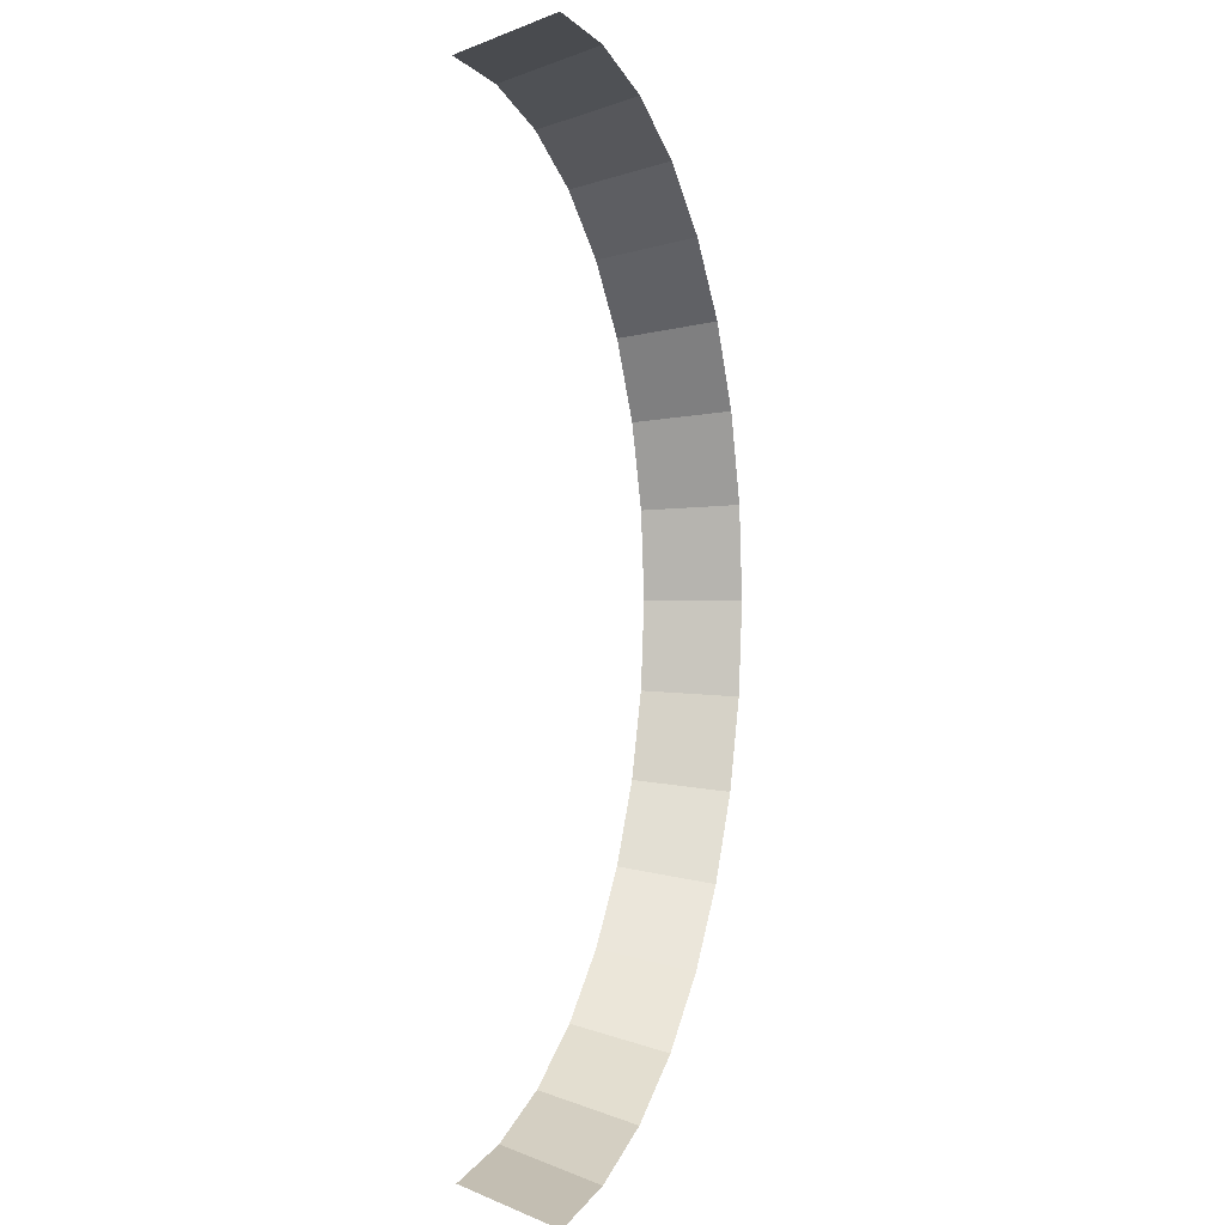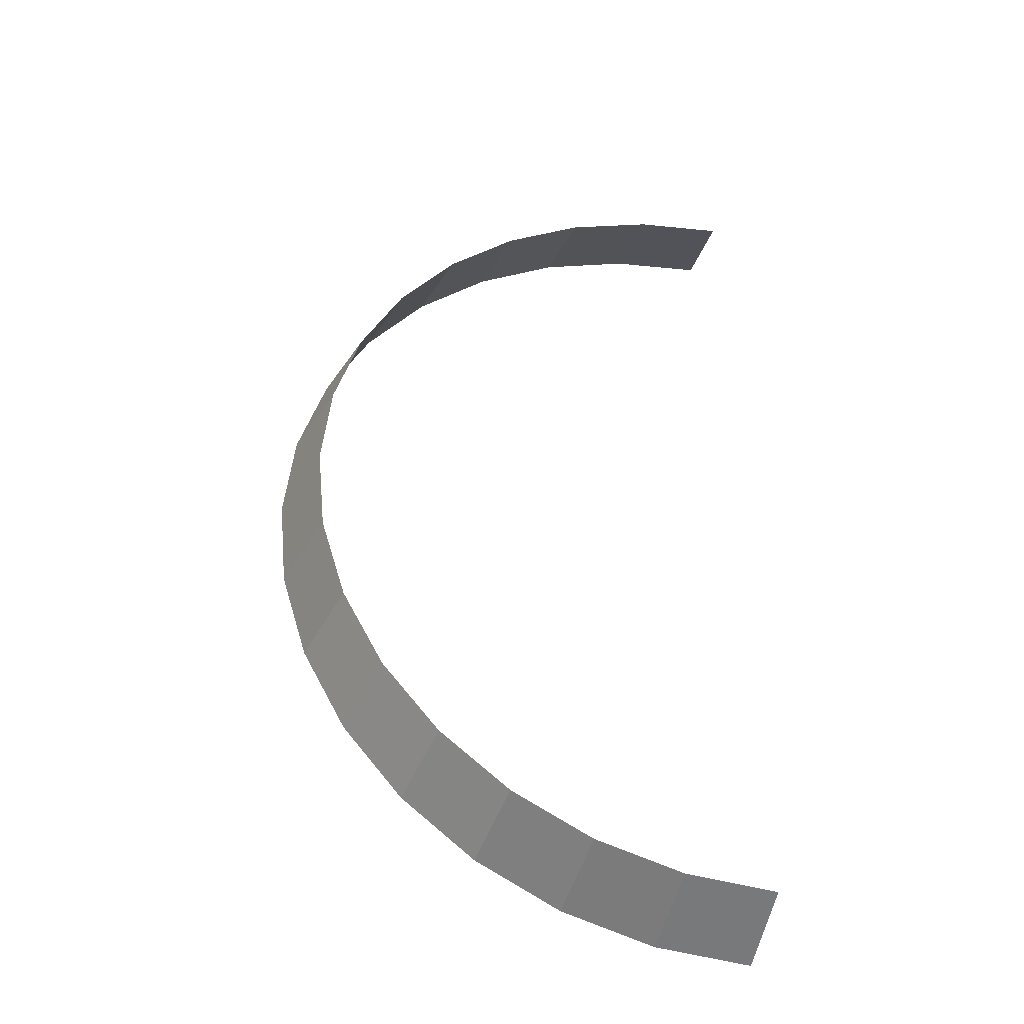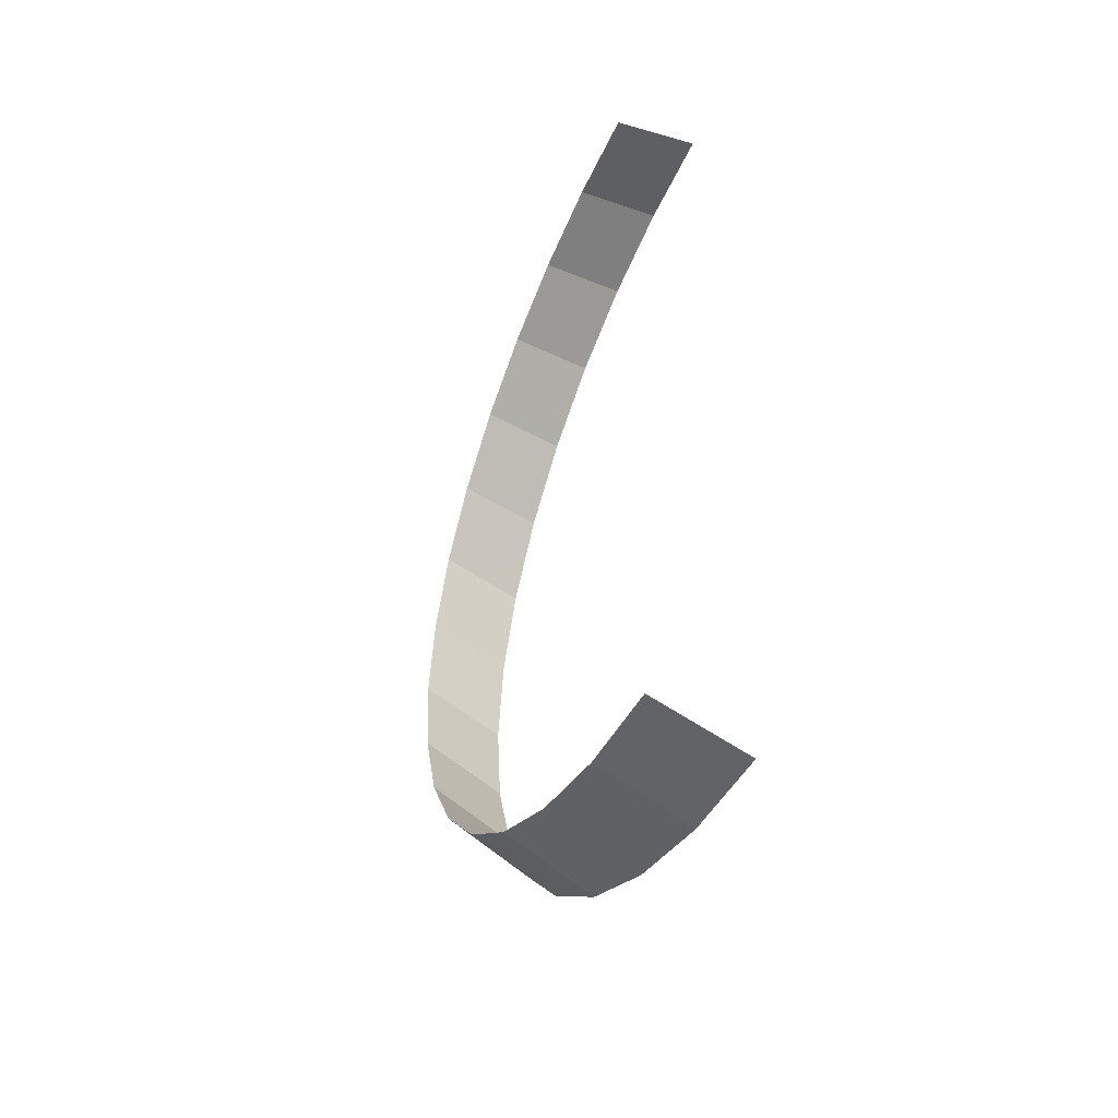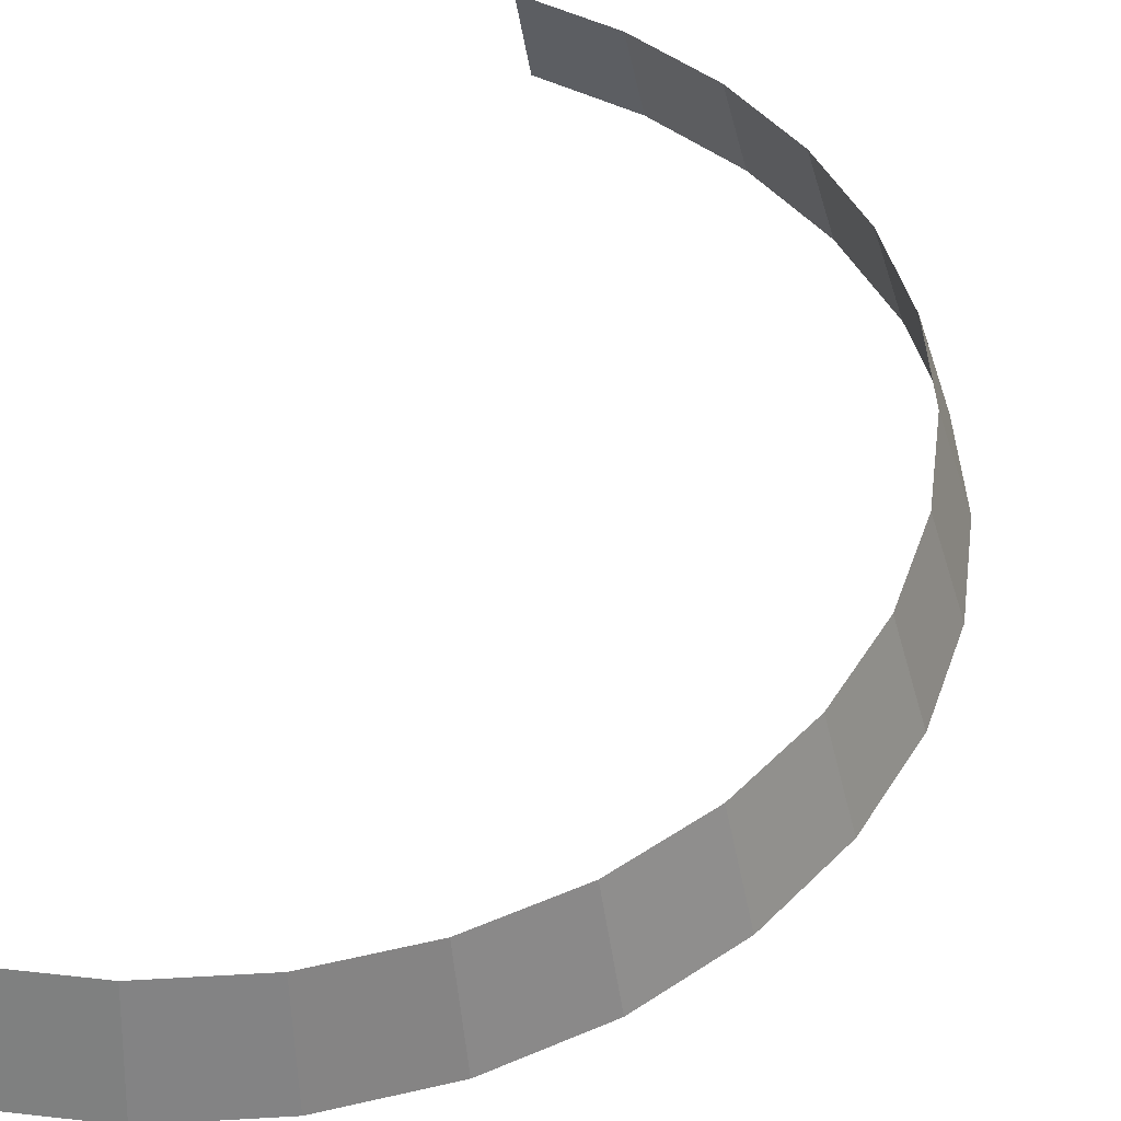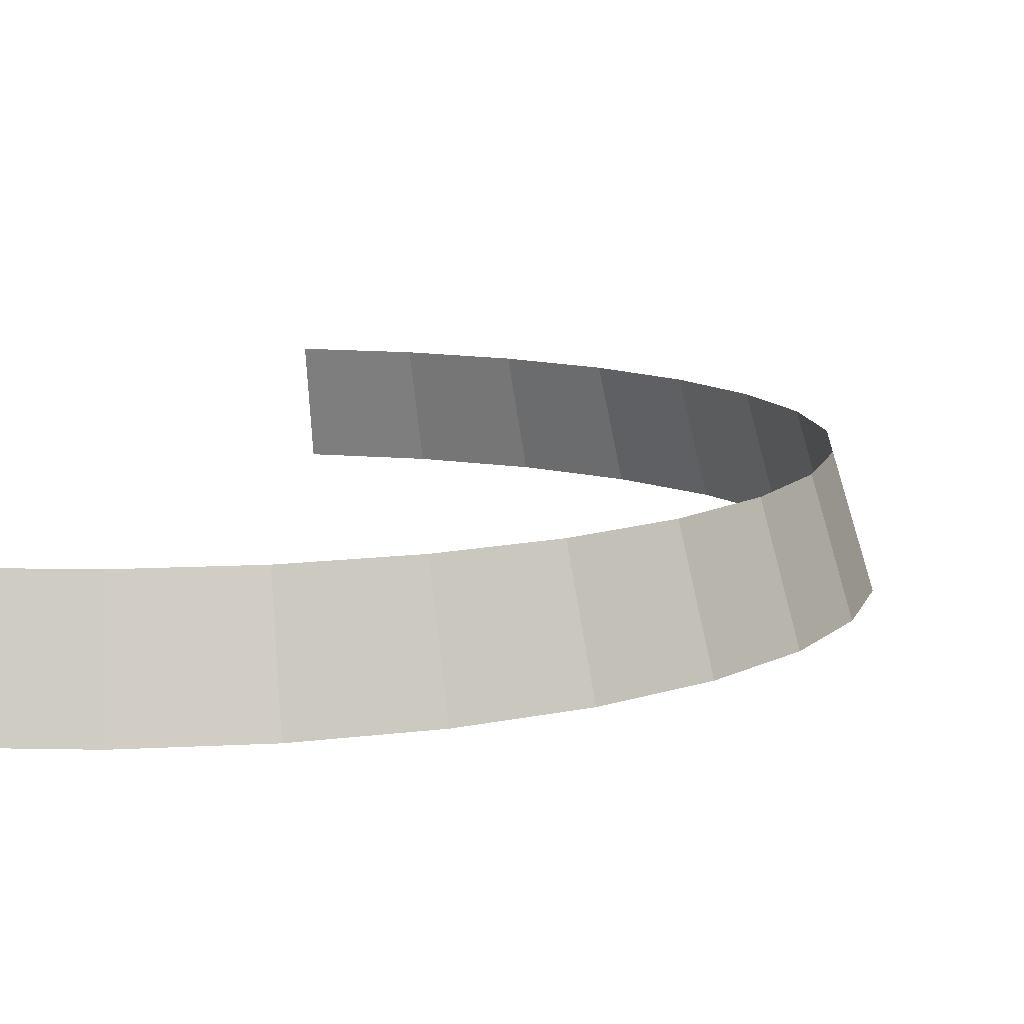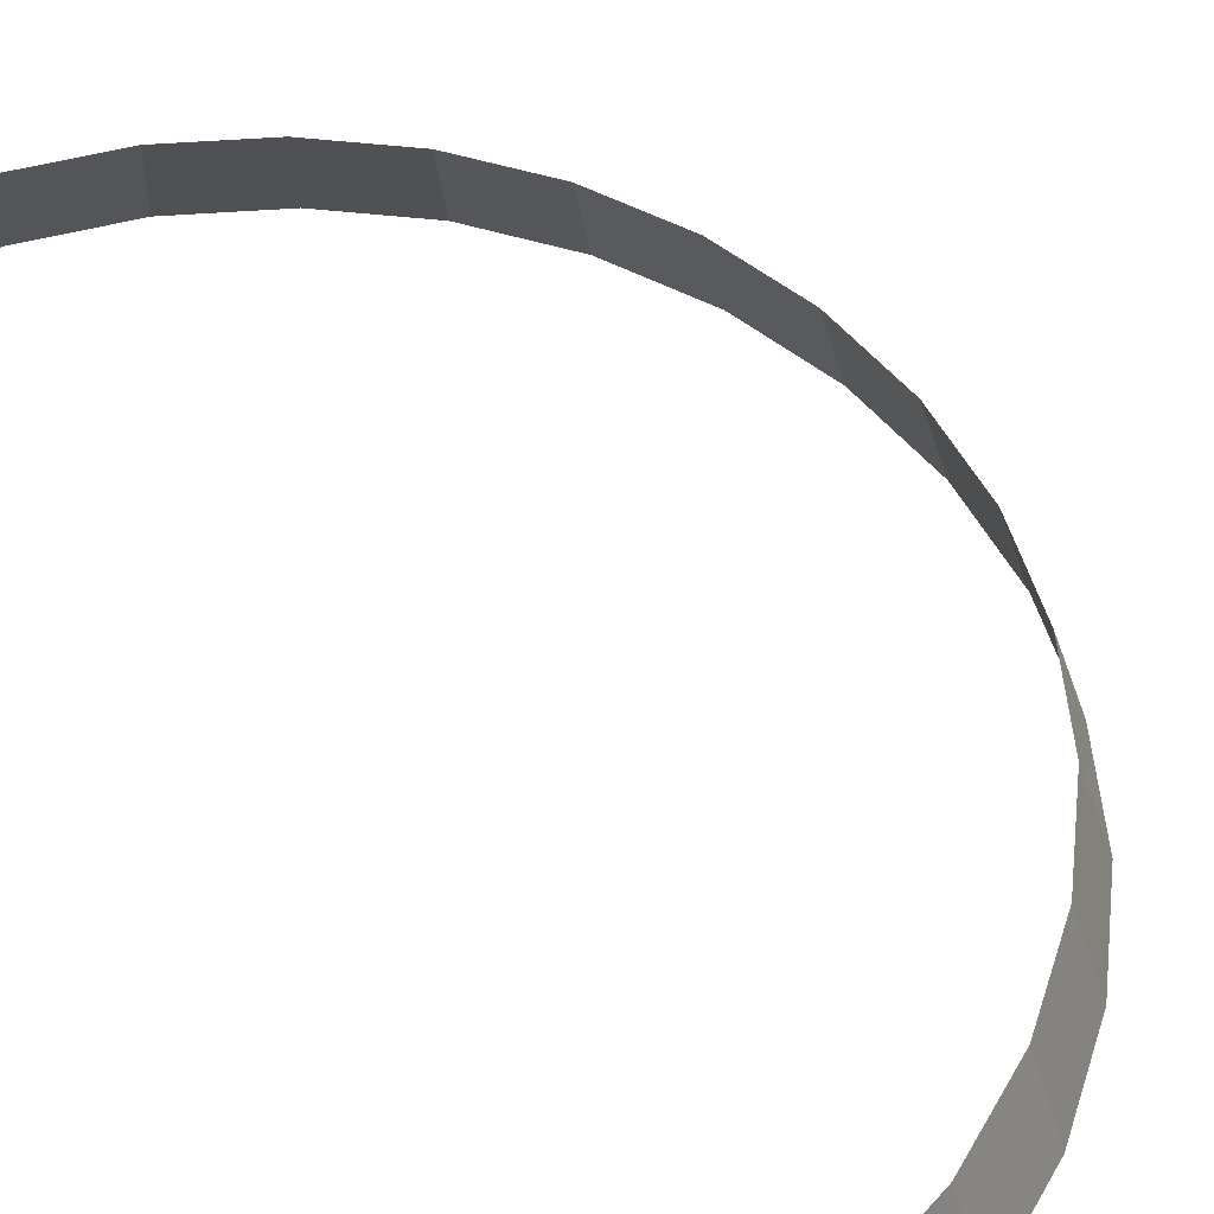
<metadata>
{"format":"obj","ext":"obj","renderer":"f3d","projection":"perspective","resolution":1024,"background":"white","views":[{"elev":3.2,"azim":110.4,"up":"+Y"},{"elev":-40.3,"azim":-12.1,"up":"+Y"},{"elev":-51.2,"azim":64.1,"up":"+Y"},{"elev":45.9,"azim":-155.7,"up":"+Z"},{"elev":10.5,"azim":-171.3,"up":"+Z"},{"elev":52.7,"azim":147.4,"up":"+Z"}]}
</metadata>
<code>
g Eff_Cone_01_Half
v -0.1127 0.5668 0.2394
v -0.1197 0.6017 0.122
v -2.682e-08 0.6135 0.122
v -2.526e-08 0.5779 0.2394
v -0.2211 0.5339 0.2394
v -0.2348 0.5668 0.122
v -0.1197 0.6017 0.122
v -0.1127 0.5668 0.2394
v -0.2348 0.5668 0.122
v -0.2211 0.5339 0.2394
v -0.321 0.4805 0.2394
v -0.3408 0.5101 0.122
v -0.3408 0.5101 0.122
v -0.321 0.4805 0.2394
v -0.4086 0.4086 0.2394
v -0.4338 0.4338 0.122
v -0.5101 0.3408 0.122
v -0.4086 0.4086 0.2394
v -0.4805 0.321 0.2394
v -0.4338 0.4338 0.122
v -0.5339 0.2211 0.2394
v -0.5668 0.2348 0.122
v -0.4805 0.321 0.2394
v -0.5101 0.3408 0.122
v -0.5668 0.1127 0.2394
v -0.6017 0.1197 0.122
v -0.5339 0.2211 0.2394
v -0.5668 0.2348 0.122
v -0.5779 -1.883e-07 0.2394
v -0.6135 -1.999e-07 0.122
v -0.5668 0.1127 0.2394
v -0.6017 0.1197 0.122
v -0.5668 -0.1127 0.2394
v -0.6017 -0.1197 0.122
v -0.6135 -1.999e-07 0.122
v -0.5779 -1.883e-07 0.2394
v -0.5339 -0.2211 0.2394
v -0.5668 -0.2348 0.122
v -0.6017 -0.1197 0.122
v -0.5668 -0.1127 0.2394
v -0.5668 -0.2348 0.122
v -0.5339 -0.2211 0.2394
v -0.4805 -0.321 0.2394
v -0.5101 -0.3408 0.122
v -0.5101 -0.3408 0.122
v -0.4805 -0.321 0.2394
v -0.4086 -0.4086 0.2394
v -0.4338 -0.4338 0.122
v -0.3408 -0.5101 0.122
v -0.4086 -0.4086 0.2394
v -0.321 -0.4805 0.2394
v -0.4338 -0.4338 0.122
v -0.2211 -0.5339 0.2394
v -0.2348 -0.5668 0.122
v -0.321 -0.4805 0.2394
v -0.3408 -0.5101 0.122
v -0.1127 -0.5668 0.2394
v -0.1197 -0.6017 0.122
v -0.2211 -0.5339 0.2394
v -0.2348 -0.5668 0.122
v 5.58e-07 -0.5779 0.2394
v 5.924e-07 -0.6135 0.122
v -0.1127 -0.5668 0.2394
v -0.1197 -0.6017 0.122
g Eff_Cone_01_Half_0
f 3 2 1
f 1 4 3
f 7 6 5
f 5 8 7
f 11 10 9
f 9 12 11
f 15 14 13
f 13 16 15
f 19 18 17
f 20 17 18
f 23 22 21
f 24 22 23
f 27 26 25
f 28 26 27
f 31 30 29
f 32 30 31
f 35 34 33
f 33 36 35
f 39 38 37
f 37 40 39
f 43 42 41
f 41 44 43
f 47 46 45
f 45 48 47
f 51 50 49
f 52 49 50
f 55 54 53
f 56 54 55
f 59 58 57
f 60 58 59
f 63 62 61
f 64 62 63

</code>
